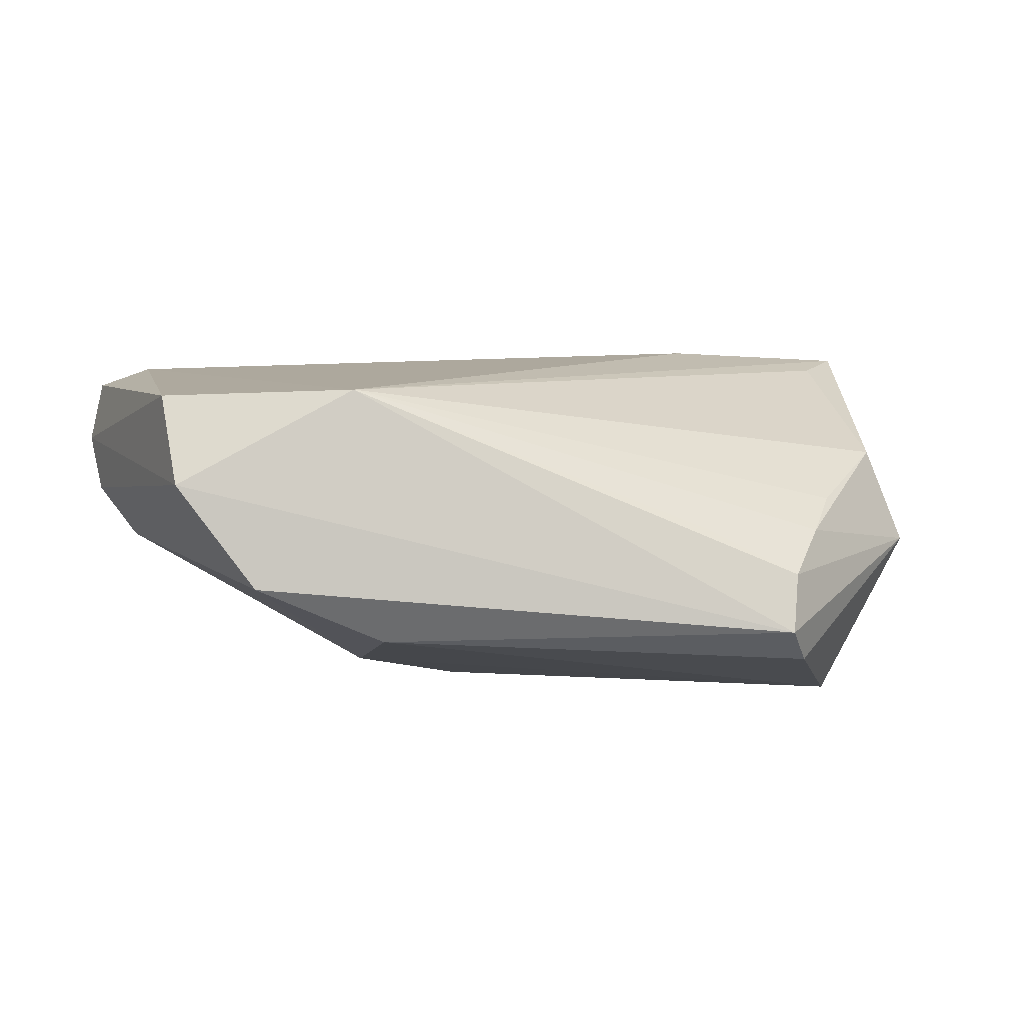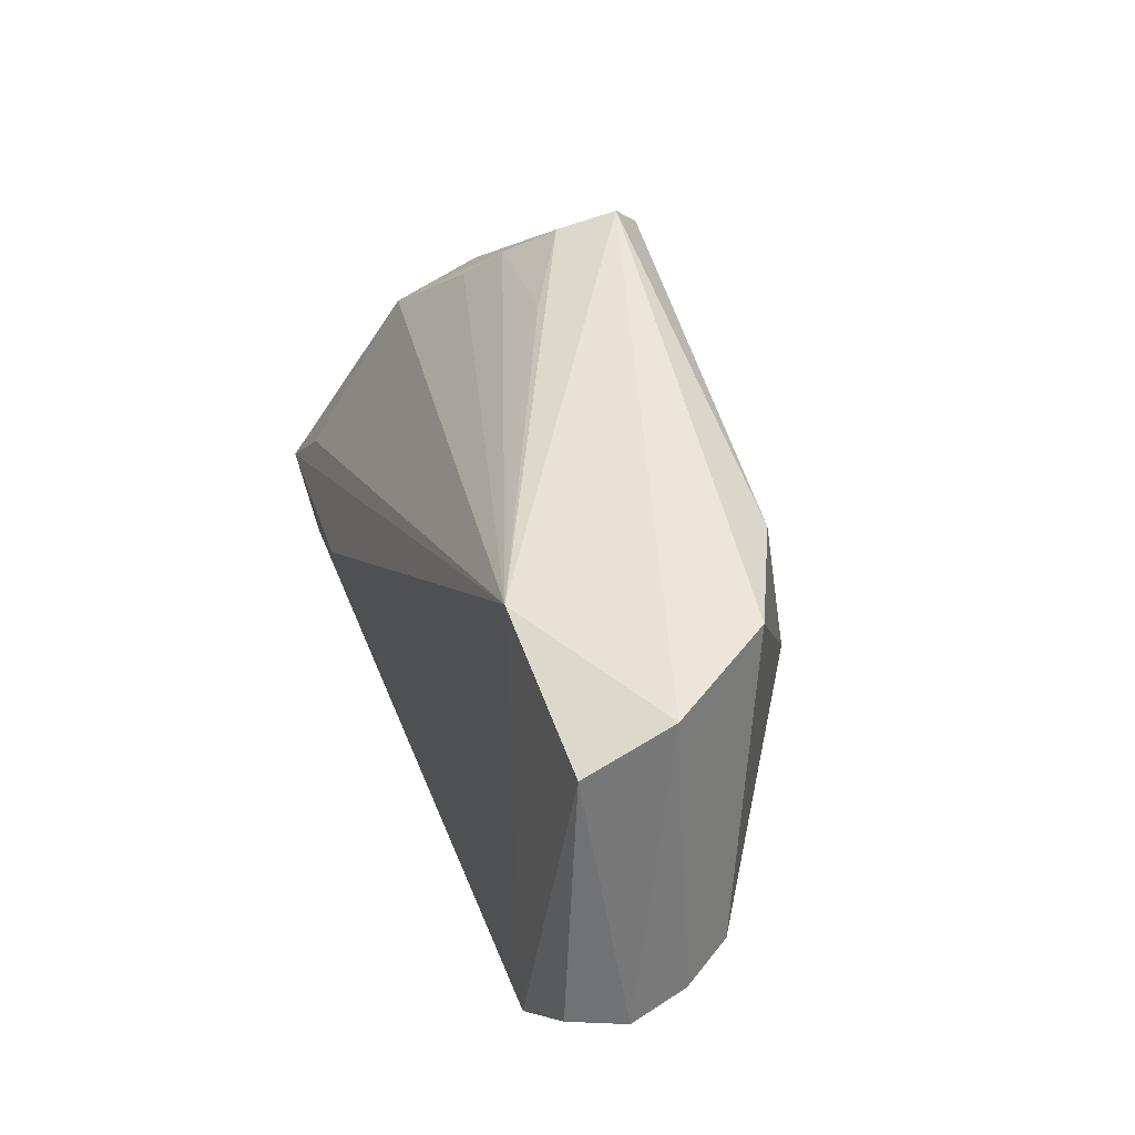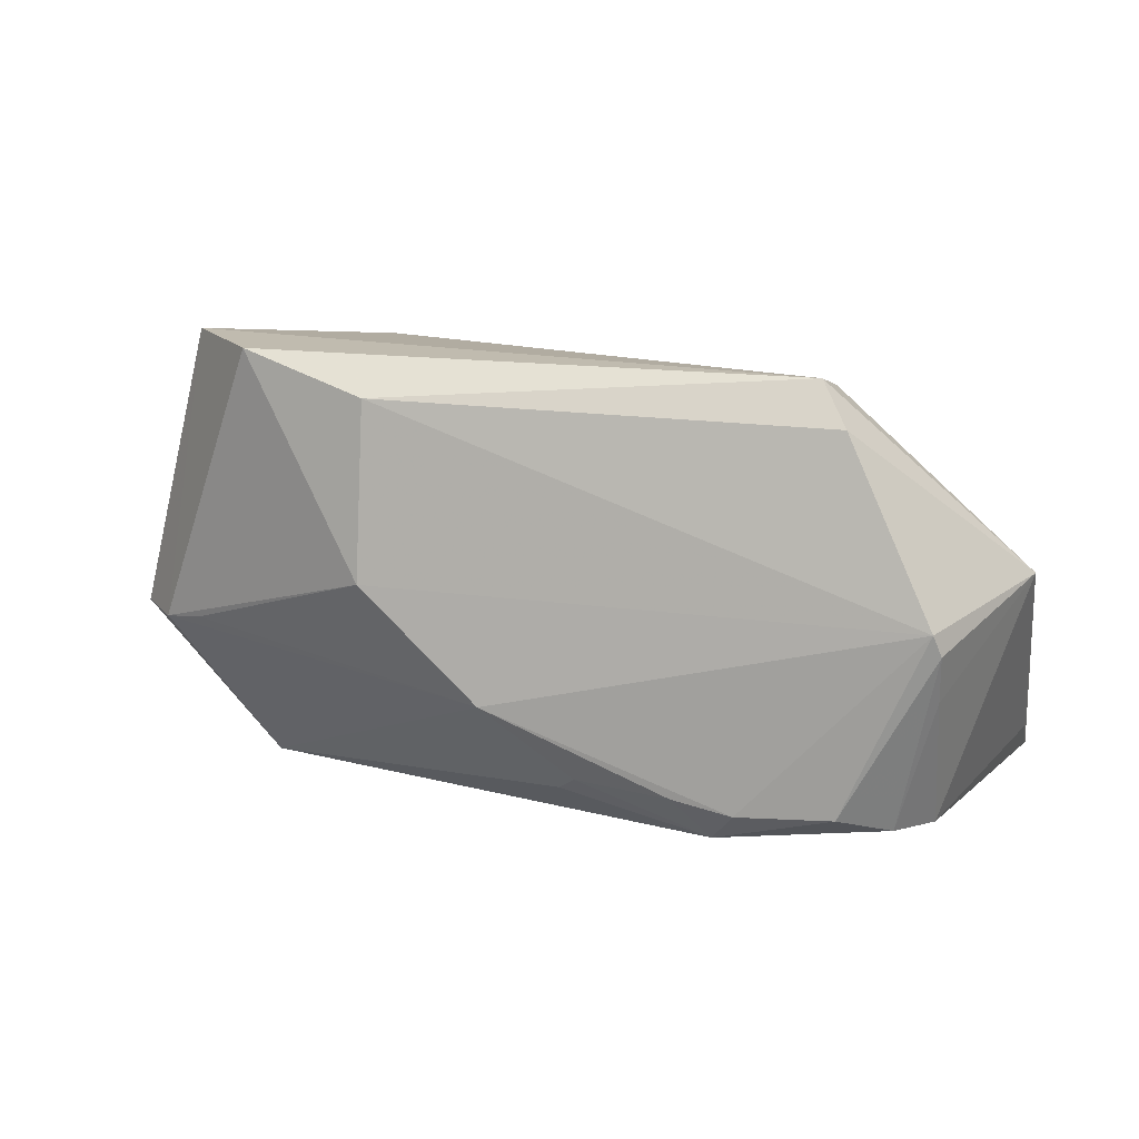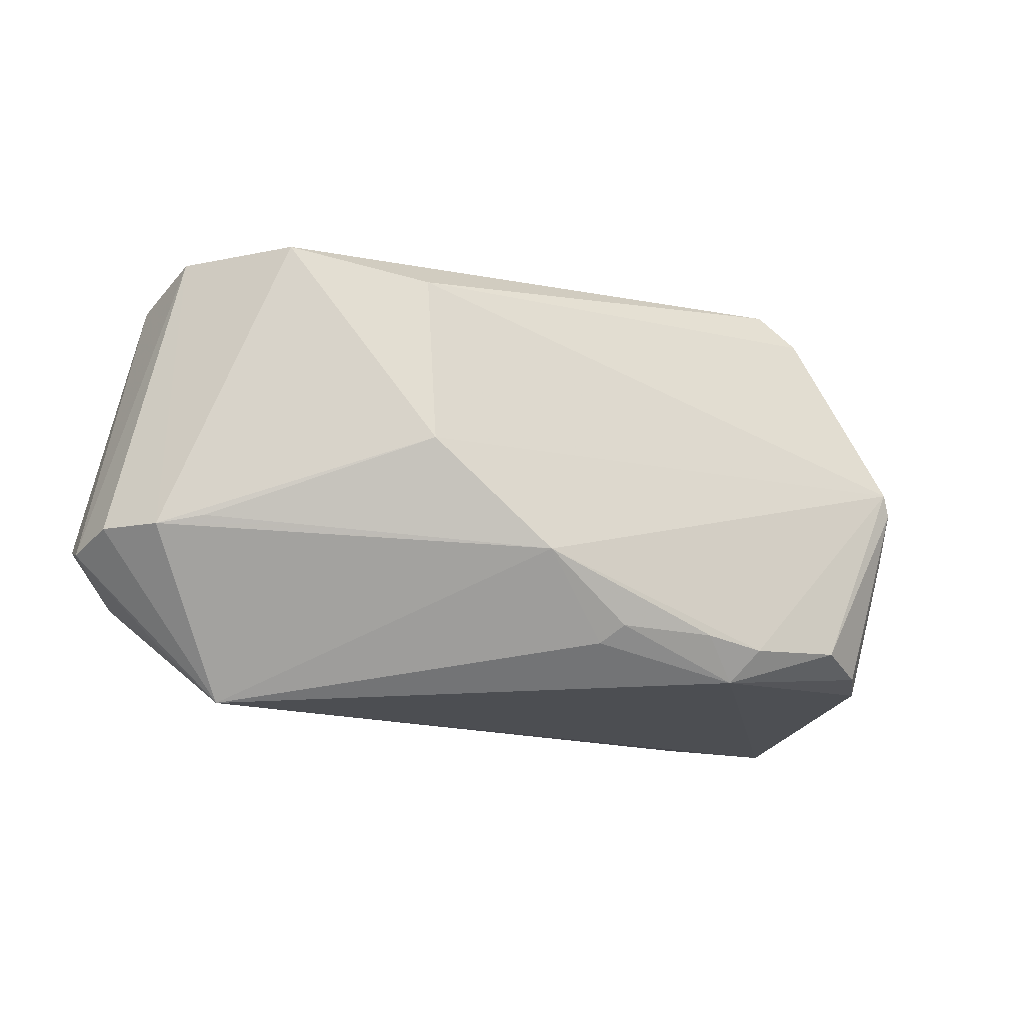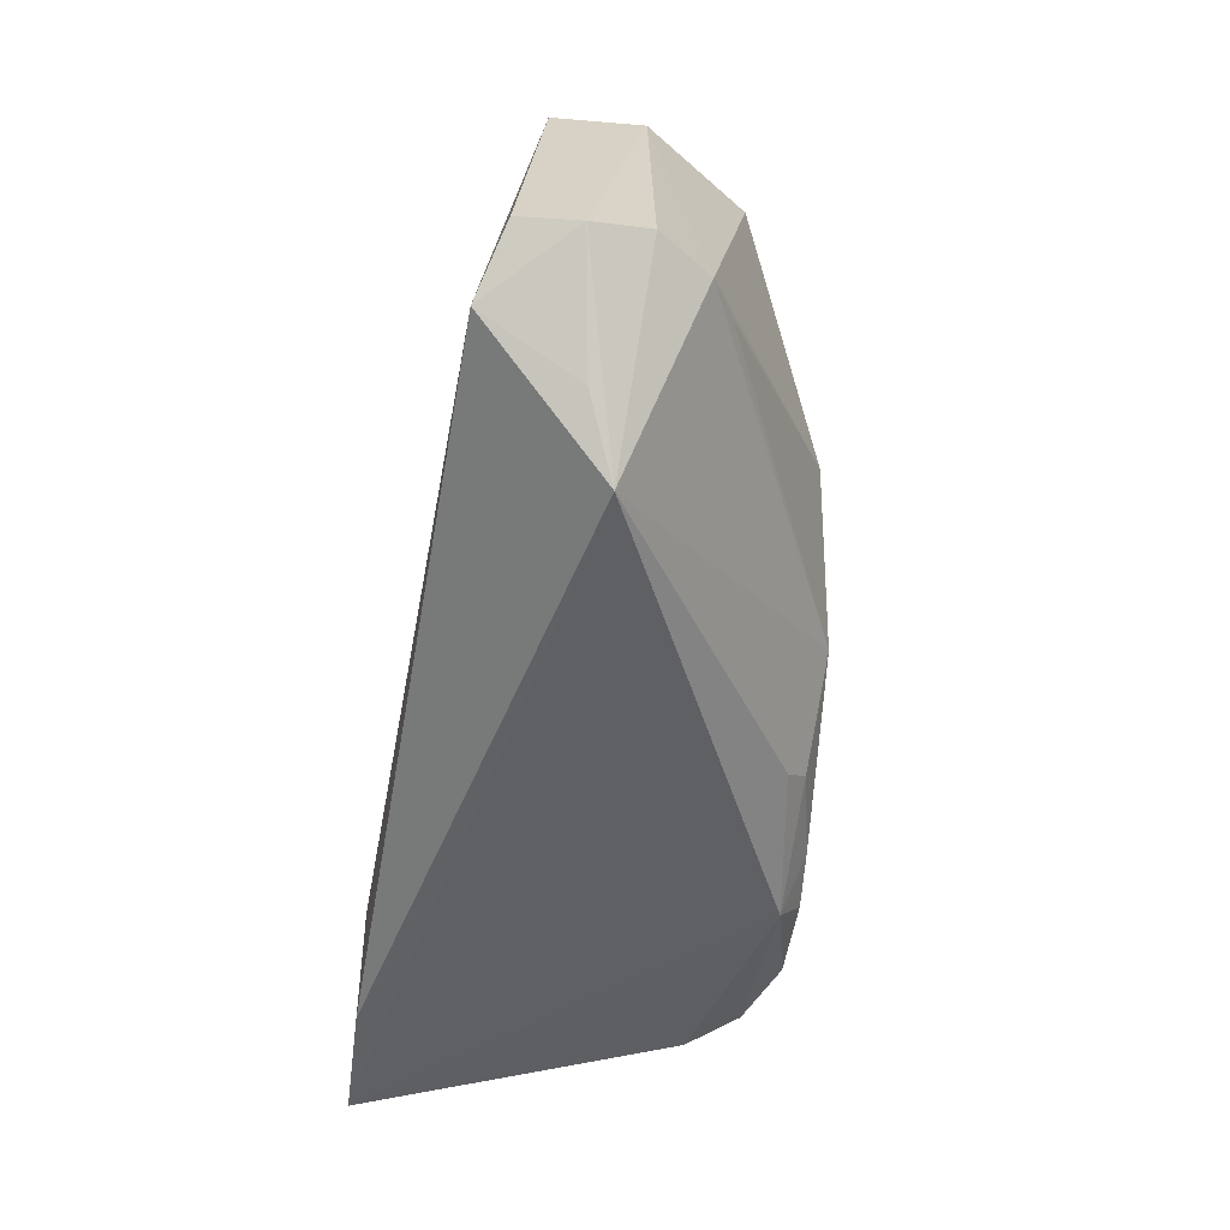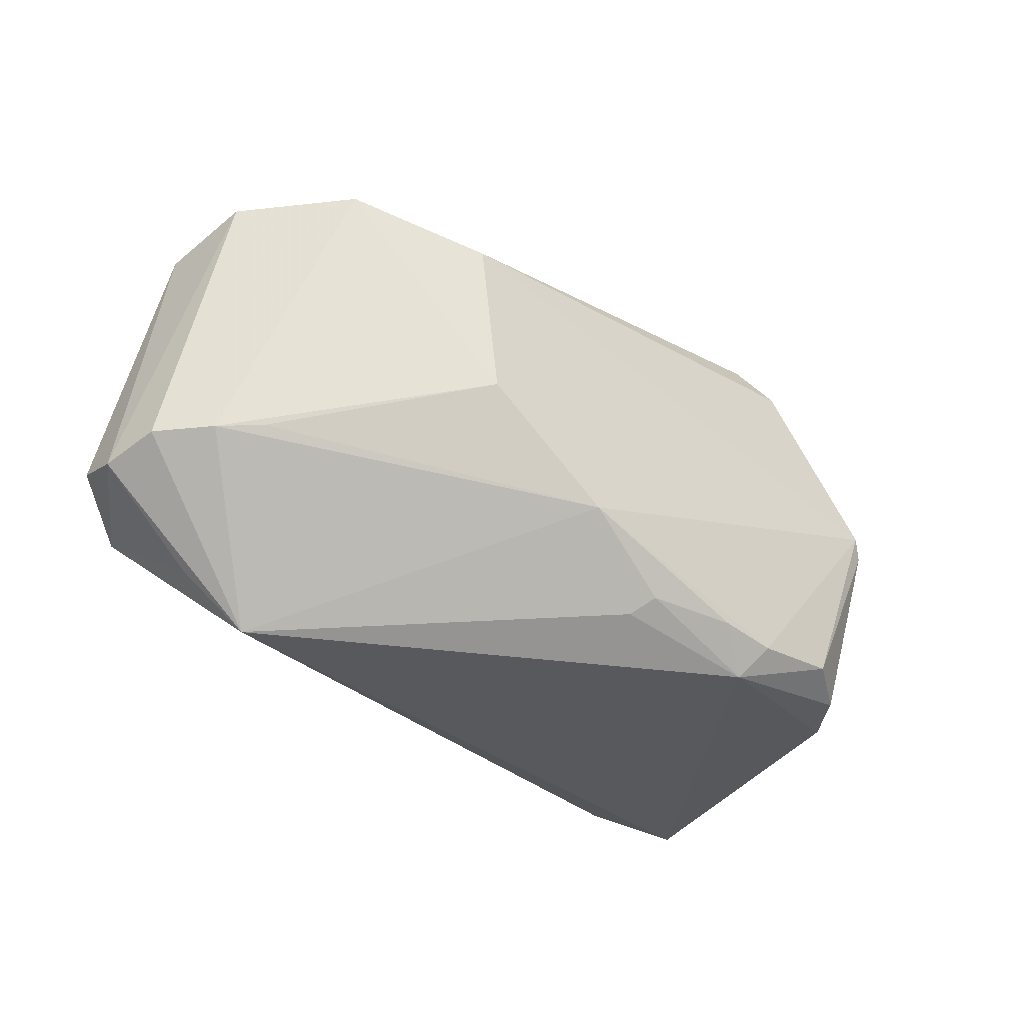
<metadata>
{"format":"obj","ext":"obj","renderer":"f3d","projection":"perspective","resolution":1024,"background":"white","views":[{"elev":-0.9,"azim":168.4,"up":"+Z"},{"elev":48.4,"azim":73.1,"up":"+Y"},{"elev":16.6,"azim":-169.9,"up":"+Y"},{"elev":-13.5,"azim":151.5,"up":"+Y"},{"elev":-48.9,"azim":82.5,"up":"+Y"},{"elev":-27.2,"azim":136.3,"up":"+Y"}]}
</metadata>
<code>
v -0.0351 -0.02082 -0.02475
v -0.03066 -0.02155 0.02505
v -0.04147 -0.02833 0.02505
v 0.0468 -0.02153 0.008718
v 0.0518 -0.007967 -0.002992
v -0.03269 0.0263 -0.008446
v 0.05792 -0.01018 0.01035
v 0.006821 -0.01034 -0.02303
v 0.05644 -0.008395 0.01757
v -0.03452 0.02357 -0.01965
v -0.04502 0.00211 -0.02505
v -0.04608 -0.00058 -0.02449
v 0.02552 0.02631 0.01476
v 0.03779 0.02858 -0.01007
v 0.02144 0.02446 -0.01682
v 0.04744 0.02843 0.002666
v 0.05014 -0.01507 0.02053
v -0.04119 0.01458 0.001793
v -0.04606 -0.006744 -0.02223
v -0.05133 -0.02025 0.02263
v 0.05655 -0.007977 0.003347
v 0.04656 -0.006926 -0.005838
v -0.0234 -0.0212 -0.0247
v -0.002244 -0.02112 -0.01948
v -0.04638 -0.02428 -0.0145
v -0.04165 -0.02321 -0.02069
v -0.05792 -0.02858 0.02505
v -0.03145 0.02853 -0.01593
v 0.04015 -0.02858 0.005339
v -0.01602 -0.0197 -0.02423
v -0.05749 -0.02415 0.01943
v -0.02069 -0.02524 -0.02169
v 0.02175 0.002884 -0.02008
v -0.03747 0.02026 -0.002584
v -0.004424 -0.01898 -0.02201
v -0.02033 0.02559 -0.002431
v -0.05657 0.003616 -0.003644
v 0.049 0.02487 0.01375
v -0.05183 0.002741 0.008792
f 37 27 39
f 14 5 33
f 19 25 37
f 26 25 19
f 8 5 29
f 22 5 8
f 8 33 22
f 22 33 5
f 14 33 15
f 31 27 37
f 37 25 31
f 31 25 27
f 32 25 26
f 27 25 32
f 32 29 27
f 17 7 9
f 37 39 34
f 34 6 37
f 14 15 28
f 28 15 10
f 28 10 37
f 37 6 28
f 13 28 6
f 26 19 12
f 12 19 37
f 8 29 24
f 29 32 24
f 21 29 5
f 21 7 29
f 27 29 3
f 29 17 3
f 29 7 4
f 4 17 29
f 7 17 4
f 14 28 16
f 28 13 16
f 7 21 16
f 16 5 14
f 16 21 5
f 6 34 36
f 36 13 6
f 34 13 36
f 18 34 39
f 39 13 18
f 18 13 34
f 20 39 27
f 27 13 20
f 20 13 39
f 26 12 1
f 1 32 26
f 1 23 32
f 30 23 8
f 32 23 30
f 2 13 27
f 27 3 2
f 17 13 2
f 2 3 17
f 38 16 13
f 38 17 9
f 38 13 17
f 9 7 38
f 7 16 38
f 11 1 12
f 23 1 11
f 8 23 11
f 11 33 8
f 11 15 33
f 10 15 11
f 37 10 11
f 11 12 37
f 35 24 32
f 32 30 35
f 8 24 35
f 35 30 8

</code>
